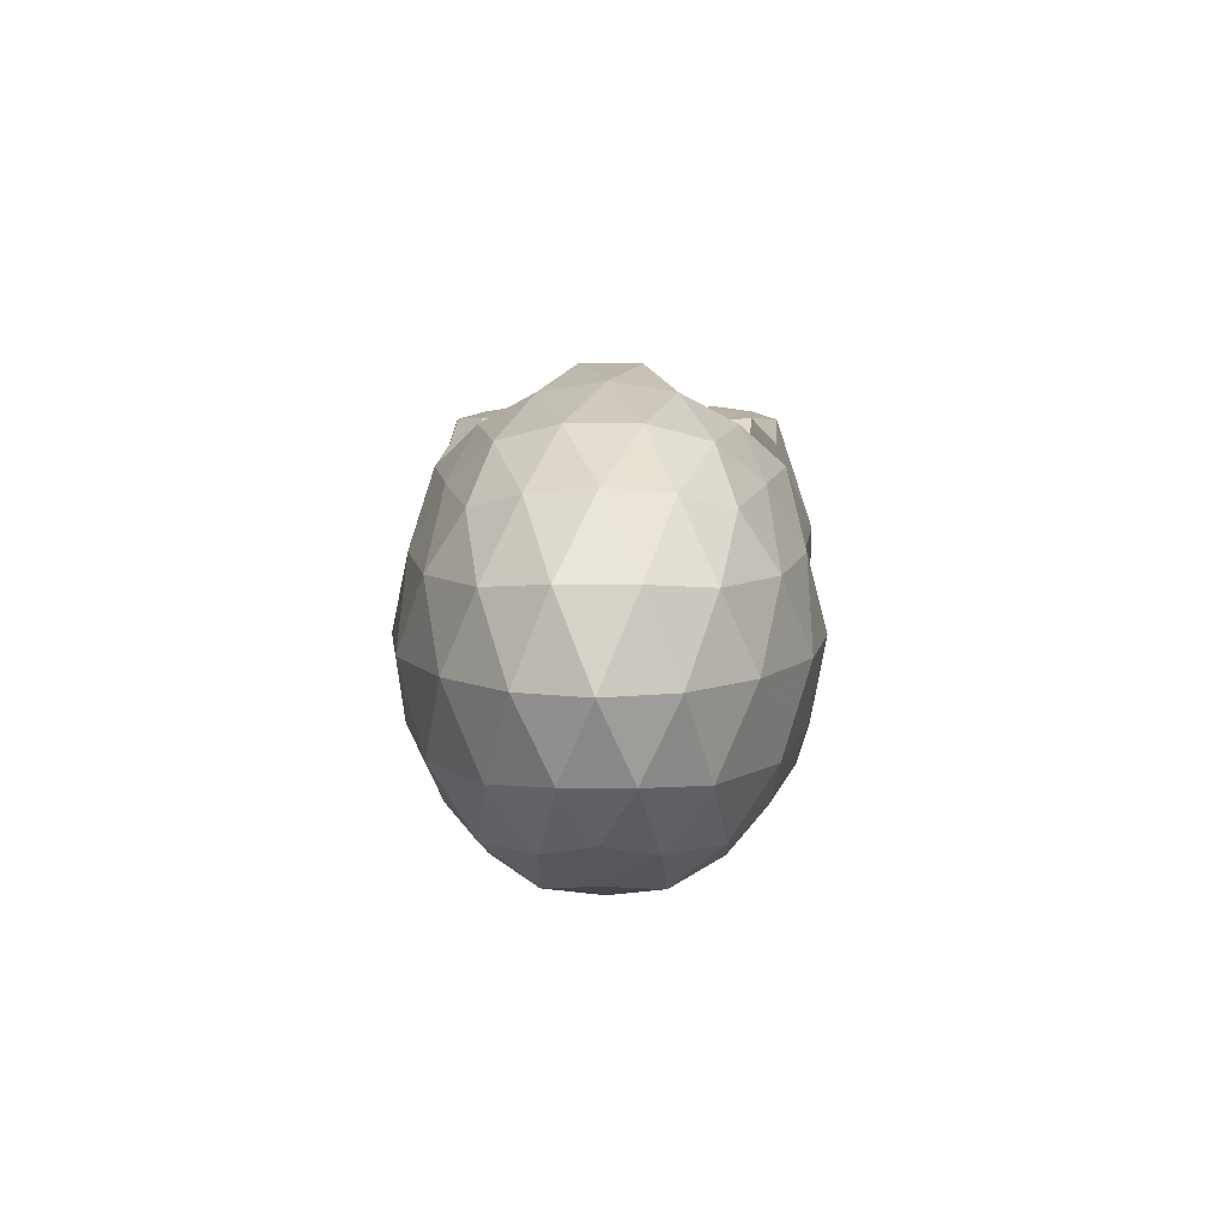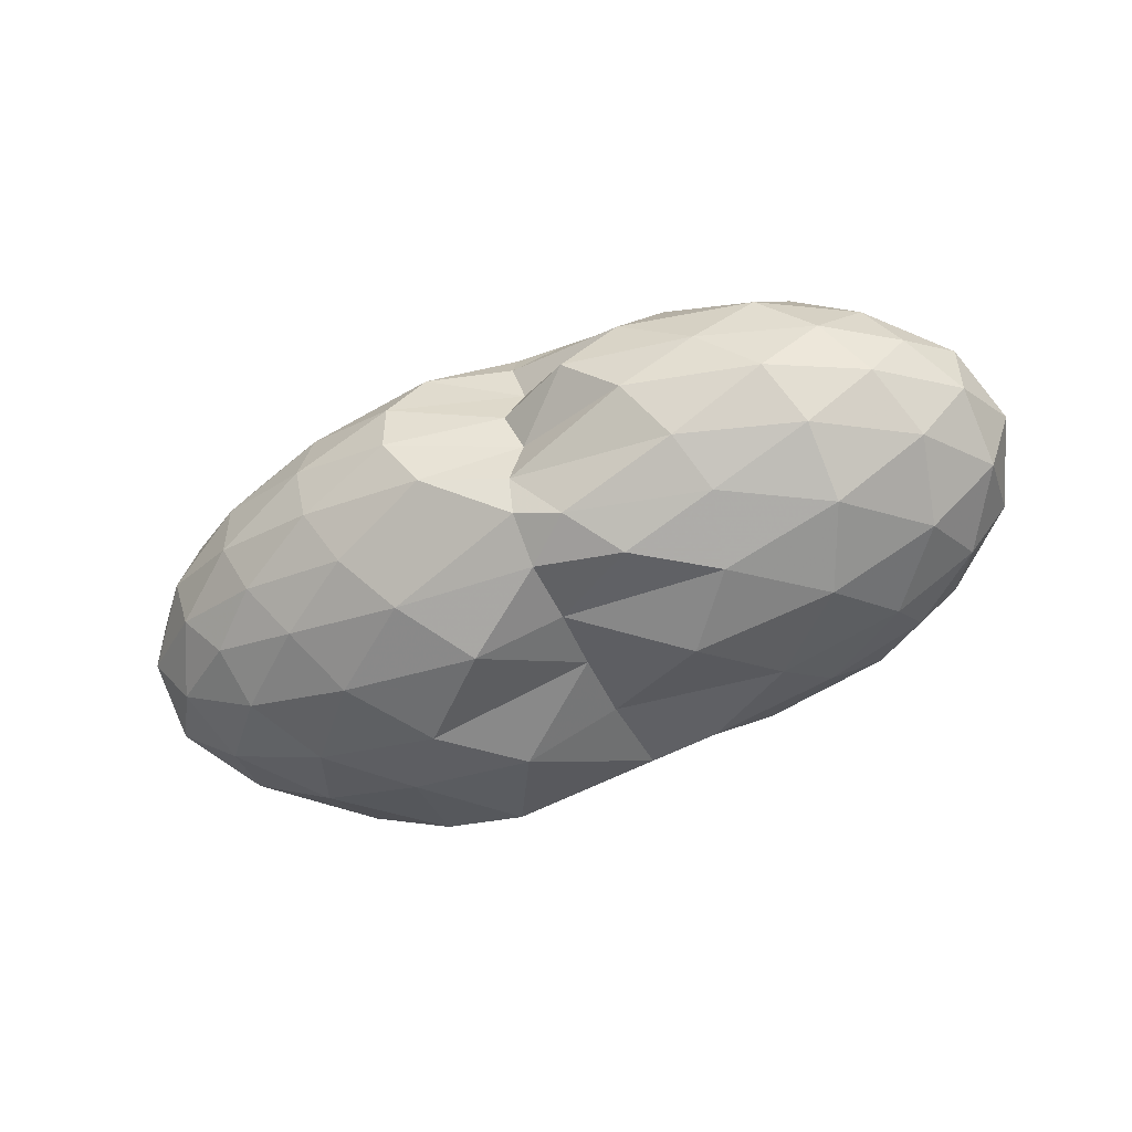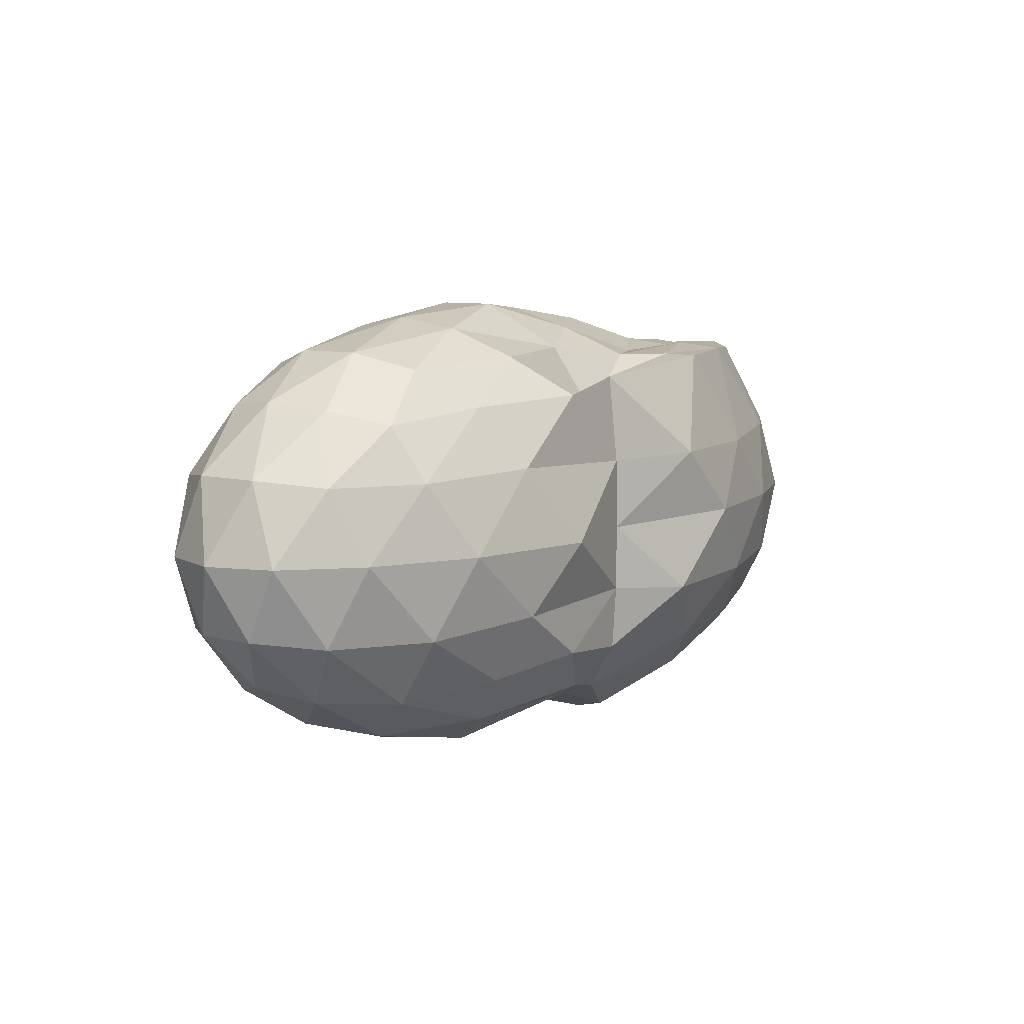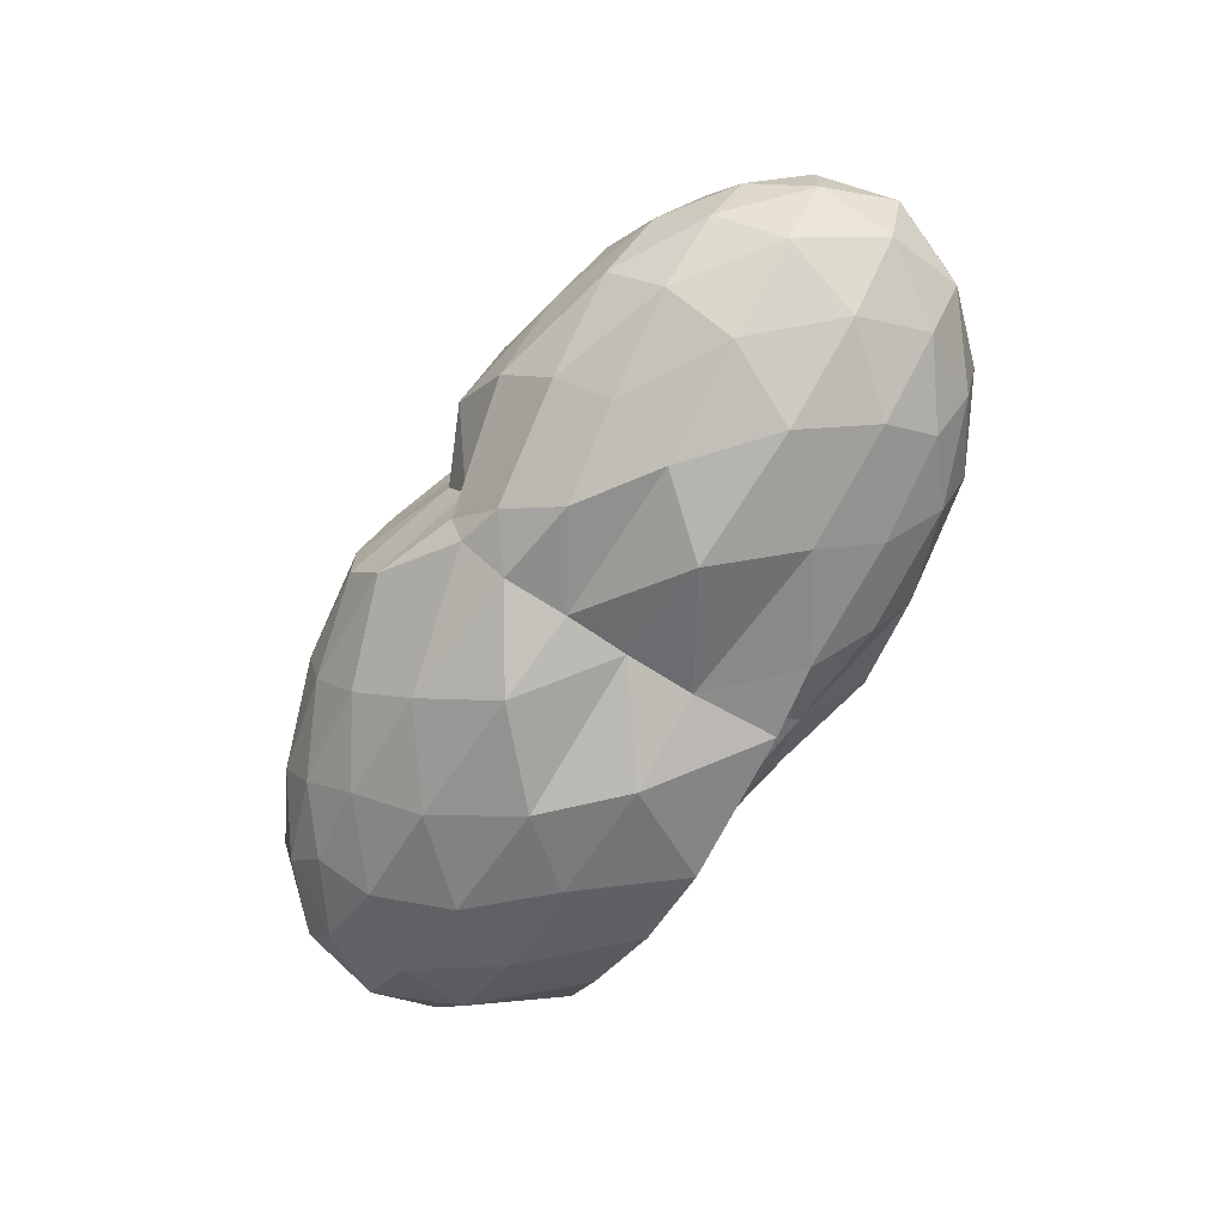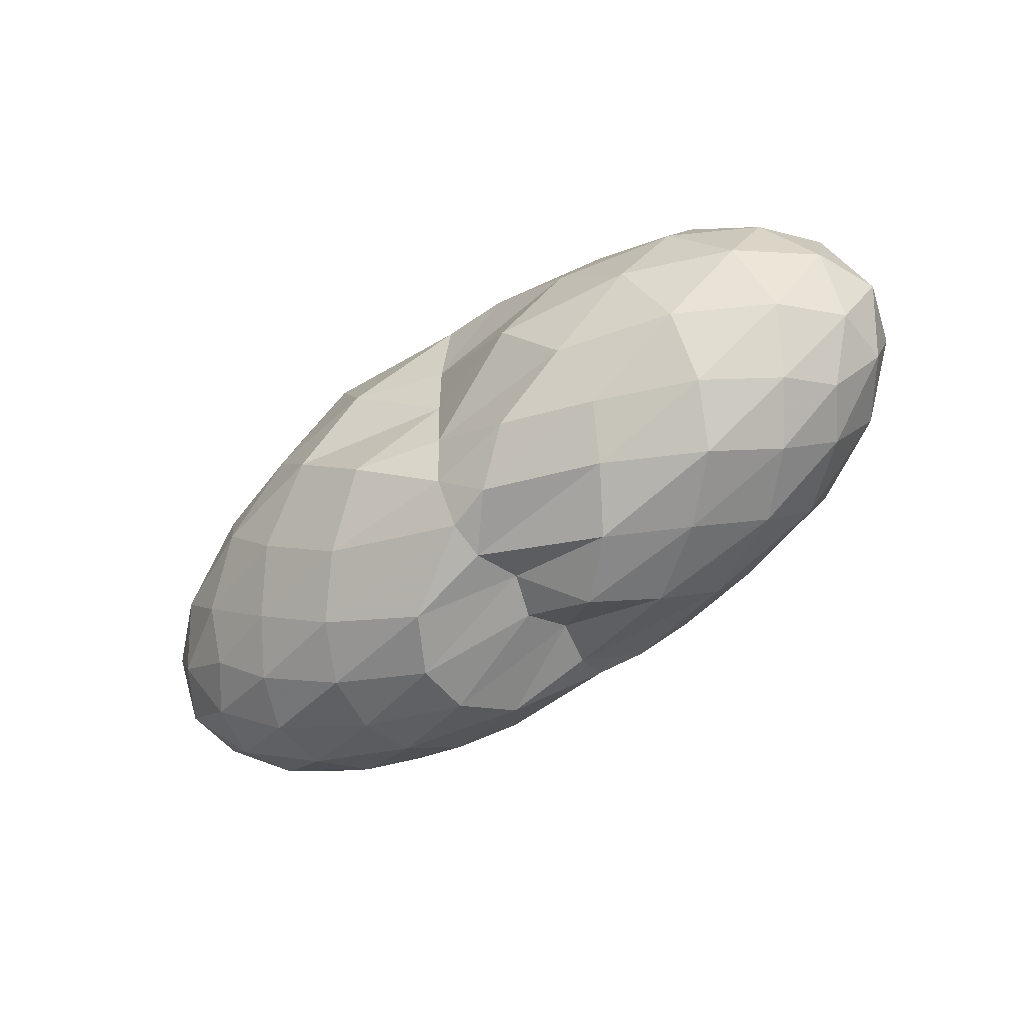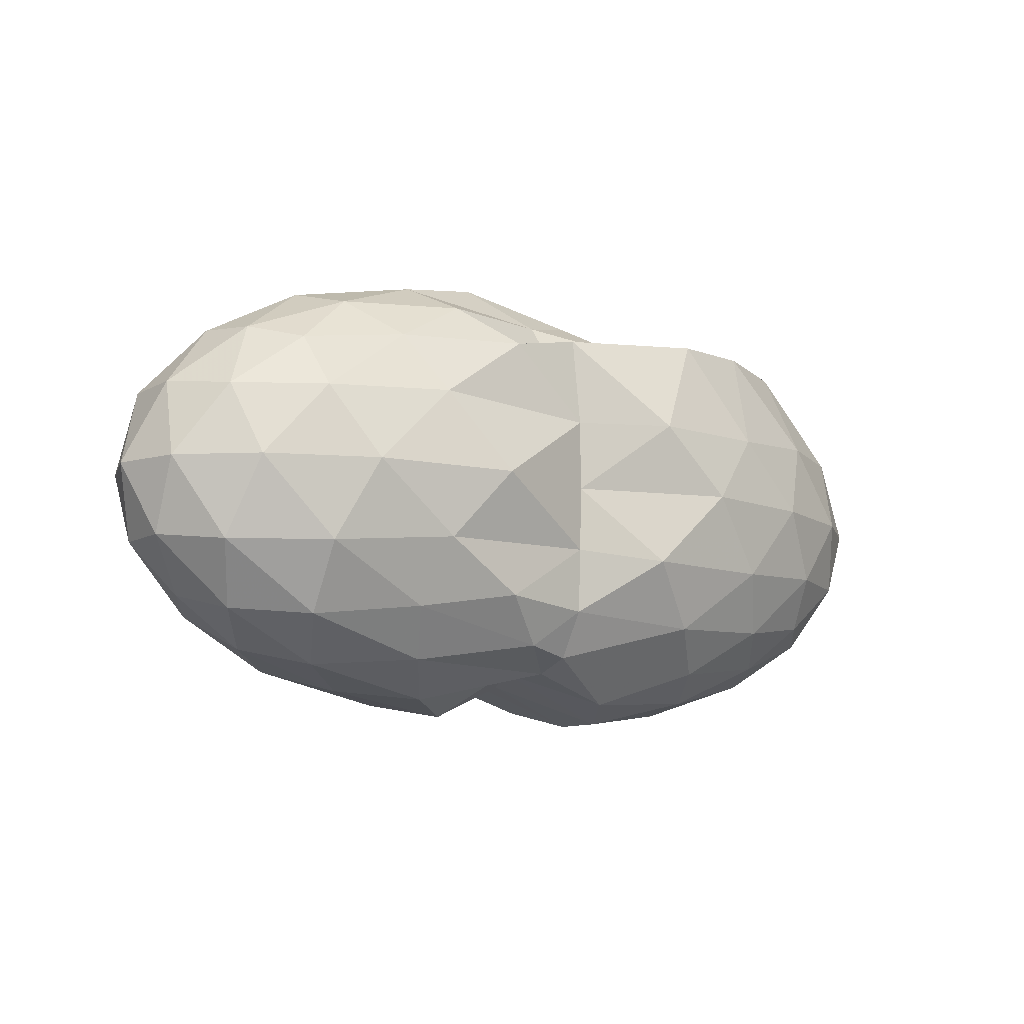
<metadata>
{"format":"obj","ext":"obj","renderer":"f3d","projection":"perspective","resolution":1024,"background":"white","views":[{"elev":7.7,"azim":-88.4,"up":"+Z"},{"elev":-49.9,"azim":-156.0,"up":"+Y"},{"elev":8.0,"azim":-52.7,"up":"+Z"},{"elev":-69.4,"azim":-122.9,"up":"+Y"},{"elev":-53.4,"azim":-142.2,"up":"+Z"},{"elev":-10.0,"azim":-35.4,"up":"+Z"}]}
</metadata>
<code>
v -2.87 -0.01558 1.21
v -2.985 -0.01505 -0.7472
v -1.077 -0.01567 0.8609
v -1.264 0.1914 0.982
v -1.492 0.41 0.9634
v -1.89 0.6004 0.9821
v -2.294 0.703 0.9655
v -3.011 0.6724 0.8924
v -3.349 0.6987 0.8275
v -3.935 0.5966 0.8046
v -4.398 0.4784 0.7505
v -4.572 0.2596 0.8171
v -4.645 -0.01563 0.845
v -4.572 -0.2908 0.8171
v -4.398 -0.5097 0.7505
v -3.936 -0.6279 0.8043
v -3.349 -0.73 0.8277
v -3.007 -0.7036 0.8959
v -2.295 -0.7341 0.9651
v -1.89 -0.6317 0.9821
v -1.491 -0.4412 0.9638
v -1.264 -0.2223 0.9821
v -0.8386 0.1224 0.508
v -1.052 0.3787 0.5461
v -1.462 0.6179 0.5494
v -1.959 0.7742 0.5077
v -2.547 0.8509 0.5002
v -2.99 0.7043 0.4858
v -3.79 0.7608 0.5262
v -4.353 0.6391 0.5019
v -4.728 0.4097 0.5019
v -4.91 0.1401 0.5348
v -4.91 -0.1713 0.5348
v -4.728 -0.441 0.5019
v -4.353 -0.6704 0.5019
v -3.79 -0.7926 0.5266
v -2.99 -0.736 0.4862
v -2.548 -0.8825 0.5003
v -1.959 -0.8056 0.5081
v -1.462 -0.6492 0.55
v -1.052 -0.4098 0.5459
v -0.8386 -0.1538 0.5083
v -0.8254 0.2768 0.1797
v -1.139 0.5378 0.1807
v -1.624 0.7401 0.1825
v -2.22 0.8624 0.1793
v -2.992 0.71 0.1592
v -3.508 0.8628 0.1627
v -4.151 0.7695 0.1669
v -4.634 0.5548 0.1669
v -4.944 0.2843 0.1669
v -5.051 -0.01563 0.1669
v -4.944 -0.3155 0.1669
v -4.634 -0.5861 0.1669
v -4.151 -0.8008 0.1669
v -3.507 -0.8951 0.1633
v -2.992 -0.7412 0.1604
v -2.22 -0.8937 0.1794
v -1.624 -0.7714 0.1825
v -1.139 -0.5691 0.1808
v -0.8255 -0.3081 0.1796
v -0.717 -0.01565 0.1787
v -1.042 0.3989 -0.1486
v -1.421 0.6191 -0.1457
v -1.939 0.767 -0.1758
v -2.598 0.8481 -0.1766
v -3.004 0.7161 -0.1404
v -3.771 0.7796 -0.1554
v -4.314 0.6439 -0.201
v -4.726 0.392 -0.201
v -4.935 0.1262 -0.1682
v -4.935 -0.1574 -0.1682
v -4.726 -0.4233 -0.201
v -4.314 -0.6752 -0.201
v -3.771 -0.8107 -0.1556
v -3.003 -0.7479 -0.1395
v -2.599 -0.8794 -0.1769
v -1.939 -0.7983 -0.1759
v -1.421 -0.6504 -0.1457
v -1.042 -0.4302 -0.1487
v -0.8567 -0.1676 -0.1827
v -0.8567 0.1363 -0.1827
v -1.374 0.4646 -0.3913
v -1.79 0.598 -0.4532
v -2.345 0.7026 -0.477
v -2.993 0.6896 -0.436
v -3.407 0.7451 -0.3918
v -3.844 0.6214 -0.4618
v -4.306 0.4487 -0.5112
v -4.611 0.207 -0.4834
v -4.759 -0.01563 -0.4168
v -4.611 -0.2383 -0.4834
v -4.306 -0.48 -0.5112
v -3.845 -0.6525 -0.4615
v -3.406 -0.7773 -0.3919
v -2.993 -0.7209 -0.4349
v -2.346 -0.7339 -0.477
v -1.79 -0.6293 -0.4532
v -1.374 -0.4958 -0.3913
v -1.197 -0.2836 -0.459
v -1.123 -0.01564 -0.4874
v -1.197 0.2524 -0.459
v -1.373 -0.01633 0.9751
v -1.608 0.2067 0.9612
v -1.975 0.4208 1.011
v -2.374 0.5872 0.974
v -2.982 0.5457 0.7199
v -3.574 0.5026 1.009
v -4.141 0.3954 0.9763
v -4.256 0.1338 1.05
v -4.256 -0.1651 1.05
v -4.141 -0.4267 0.9763
v -3.573 -0.5325 1.011
v -2.983 -0.5766 0.7192
v -2.373 -0.6182 0.9745
v -1.975 -0.4528 1.01
v -1.608 -0.238 0.9614
v -1.823 -0.01564 1.013
v -2.143 0.1988 0.9672
v -2.514 0.4025 0.971
v -3.019 0.3528 1.021
v -3.708 0.261 1.142
v -3.749 -0.01598 1.188
v -3.708 -0.2921 1.142
v -3.022 -0.383 1.028
v -2.515 -0.4337 0.971
v -2.142 -0.2298 0.9674
v -2.362 -0.0156 1.142
v -2.704 0.1888 1.11
v -3.254 0.1157 1.242
v -3.252 -0.1473 1.241
v -2.704 -0.2198 1.11
v -1.632 0.3826 -0.612
v -2.15 0.5036 -0.6778
v -2.993 0.56 -0.6466
v -3.205 0.6149 -0.6033
v -3.753 0.4556 -0.6874
v -4.189 0.2262 -0.716
v -4.441 -0.01563 -0.6426
v -4.189 -0.2575 -0.716
v -3.752 -0.4871 -0.6878
v -3.205 -0.6457 -0.6032
v -2.993 -0.5912 -0.6467
v -2.15 -0.5348 -0.6778
v -1.632 -0.4139 -0.612
v -1.516 -0.1604 -0.6862
v -1.516 0.1292 -0.6862
v -2.019 0.2587 -0.8054
v -2.617 0.3603 -0.842
v -3 0.3945 -0.7116
v -3.586 0.2128 -0.8511
v -3.924 -0.01548 -0.8107
v -3.586 -0.2441 -0.8505
v -3.001 -0.4256 -0.711
v -2.617 -0.3909 -0.8422
v -2.019 -0.29 -0.8054
v -1.978 -0.01563 -0.8519
v -2.467 0.1153 -0.9195
v -3.06 0.1772 -0.6952
v -3.334 -0.01612 -0.9097
v -3.061 -0.2086 -0.6957
v -2.466 -0.1467 -0.9195
f 3 23 4
f 4 23 24
f 4 24 5
f 5 24 25
f 5 25 6
f 6 25 26
f 6 26 7
f 7 26 27
f 7 27 8
f 8 27 28
f 8 28 9
f 9 28 29
f 9 29 10
f 10 29 30
f 10 30 11
f 11 30 31
f 11 31 12
f 12 31 32
f 12 32 13
f 13 32 33
f 13 33 14
f 14 33 34
f 14 34 15
f 15 34 35
f 15 35 16
f 16 35 36
f 16 36 17
f 17 36 37
f 17 37 18
f 18 37 38
f 18 38 19
f 19 38 39
f 19 39 20
f 20 39 40
f 20 40 21
f 21 40 41
f 21 41 22
f 22 41 42
f 22 42 3
f 3 42 23
f 23 43 24
f 24 43 44
f 24 44 25
f 25 44 45
f 25 45 26
f 26 45 46
f 26 46 27
f 27 46 47
f 27 47 28
f 28 47 48
f 28 48 29
f 29 48 49
f 29 49 30
f 30 49 50
f 30 50 31
f 31 50 51
f 31 51 32
f 32 51 52
f 32 52 33
f 33 52 53
f 33 53 34
f 34 53 54
f 34 54 35
f 35 54 55
f 35 55 36
f 36 55 56
f 36 56 37
f 37 56 57
f 37 57 38
f 38 57 58
f 38 58 39
f 39 58 59
f 39 59 40
f 40 59 60
f 40 60 41
f 41 60 61
f 41 61 42
f 42 61 62
f 42 62 23
f 23 62 43
f 43 63 44
f 44 63 64
f 44 64 45
f 45 64 65
f 45 65 46
f 46 65 66
f 46 66 47
f 47 66 67
f 47 67 48
f 48 67 68
f 48 68 49
f 49 68 69
f 49 69 50
f 50 69 70
f 50 70 51
f 51 70 71
f 51 71 52
f 52 71 72
f 52 72 53
f 53 72 73
f 53 73 54
f 54 73 74
f 54 74 55
f 55 74 75
f 55 75 56
f 56 75 76
f 56 76 57
f 57 76 77
f 57 77 58
f 58 77 78
f 58 78 59
f 59 78 79
f 59 79 60
f 60 79 80
f 60 80 61
f 61 80 81
f 61 81 62
f 62 81 82
f 62 82 43
f 43 82 63
f 63 83 64
f 64 83 84
f 64 84 65
f 65 84 85
f 65 85 66
f 66 85 86
f 66 86 67
f 67 86 87
f 67 87 68
f 68 87 88
f 68 88 69
f 69 88 89
f 69 89 70
f 70 89 90
f 70 90 71
f 71 90 91
f 71 91 72
f 72 91 92
f 72 92 73
f 73 92 93
f 73 93 74
f 74 93 94
f 74 94 75
f 75 94 95
f 75 95 76
f 76 95 96
f 76 96 77
f 77 96 97
f 77 97 78
f 78 97 98
f 78 98 79
f 79 98 99
f 79 99 80
f 80 99 100
f 80 100 81
f 81 100 101
f 81 101 82
f 82 101 102
f 82 102 63
f 63 102 83
f 103 104 118
f 104 119 118
f 104 105 119
f 105 120 119
f 105 106 120
f 106 107 120
f 107 121 120
f 107 108 121
f 108 122 121
f 108 109 122
f 109 110 122
f 110 123 122
f 110 111 123
f 111 124 123
f 111 112 124
f 112 113 124
f 113 125 124
f 113 114 125
f 114 126 125
f 114 115 126
f 115 116 126
f 116 127 126
f 116 117 127
f 117 118 127
f 117 103 118
f 118 119 128
f 119 129 128
f 119 120 129
f 120 121 129
f 121 130 129
f 121 122 130
f 122 123 130
f 123 131 130
f 123 124 131
f 124 125 131
f 125 132 131
f 125 126 132
f 126 127 132
f 127 128 132
f 127 118 128
f 133 148 134
f 134 148 149
f 134 149 135
f 135 149 150
f 135 150 136
f 136 150 137
f 137 150 151
f 137 151 138
f 138 151 152
f 138 152 139
f 139 152 140
f 140 152 153
f 140 153 141
f 141 153 154
f 141 154 142
f 142 154 143
f 143 154 155
f 143 155 144
f 144 155 156
f 144 156 145
f 145 156 146
f 146 156 157
f 146 157 147
f 147 157 148
f 147 148 133
f 148 158 149
f 149 158 159
f 149 159 150
f 150 159 151
f 151 159 160
f 151 160 152
f 152 160 153
f 153 160 161
f 153 161 154
f 154 161 155
f 155 161 162
f 155 162 156
f 156 162 157
f 157 162 158
f 157 158 148
f 3 4 103
f 103 4 104
f 4 5 104
f 104 5 105
f 5 6 105
f 105 6 106
f 6 7 106
f 7 8 106
f 106 8 107
f 8 9 107
f 107 9 108
f 9 10 108
f 108 10 109
f 10 11 109
f 11 12 109
f 109 12 110
f 12 13 110
f 110 13 111
f 13 14 111
f 111 14 112
f 14 15 112
f 15 16 112
f 112 16 113
f 16 17 113
f 113 17 114
f 17 18 114
f 114 18 115
f 18 19 115
f 19 20 115
f 115 20 116
f 20 21 116
f 116 21 117
f 21 22 117
f 117 22 103
f 22 3 103
f 83 133 84
f 84 133 134
f 84 134 85
f 85 134 135
f 85 135 86
f 86 135 136
f 86 136 87
f 87 136 88
f 88 136 137
f 88 137 89
f 89 137 138
f 89 138 90
f 90 138 139
f 90 139 91
f 91 139 92
f 92 139 140
f 92 140 93
f 93 140 141
f 93 141 94
f 94 141 142
f 94 142 95
f 95 142 96
f 96 142 143
f 96 143 97
f 97 143 144
f 97 144 98
f 98 144 145
f 98 145 99
f 99 145 100
f 100 145 146
f 100 146 101
f 101 146 147
f 101 147 102
f 102 147 133
f 102 133 83
f 128 129 1
f 129 130 1
f 130 131 1
f 131 132 1
f 132 128 1
f 159 158 2
f 160 159 2
f 161 160 2
f 162 161 2
f 158 162 2

</code>
